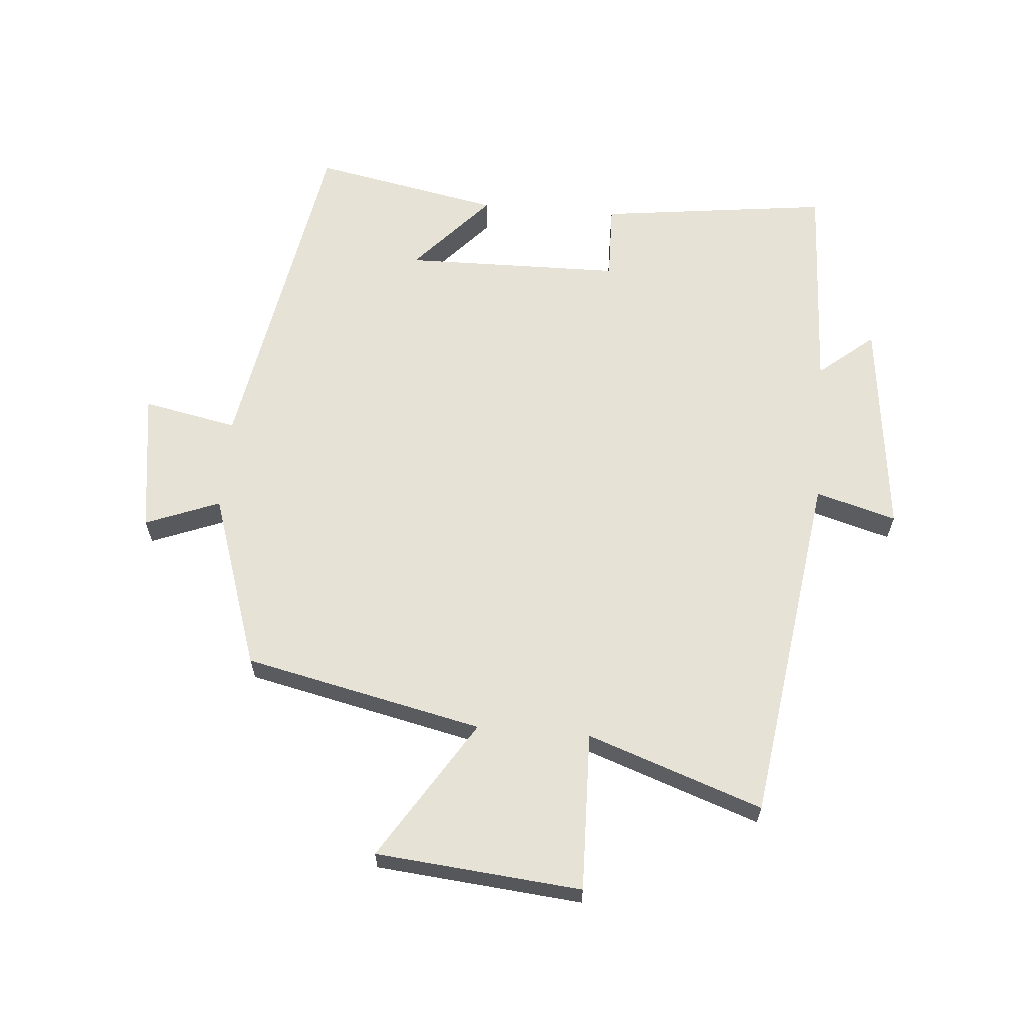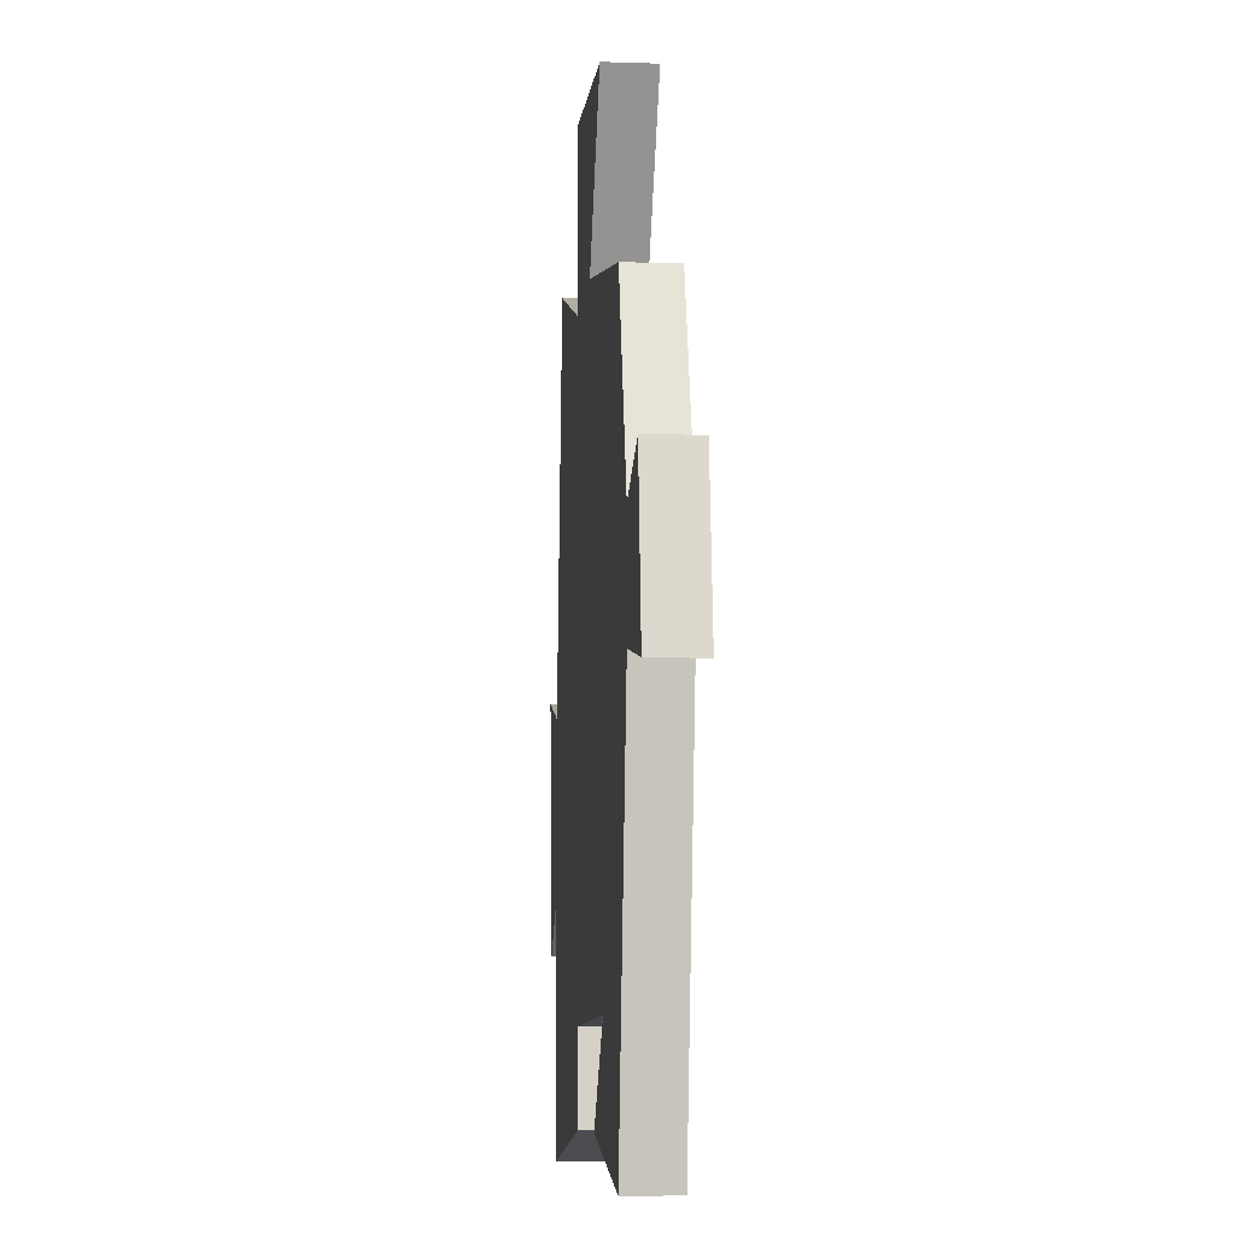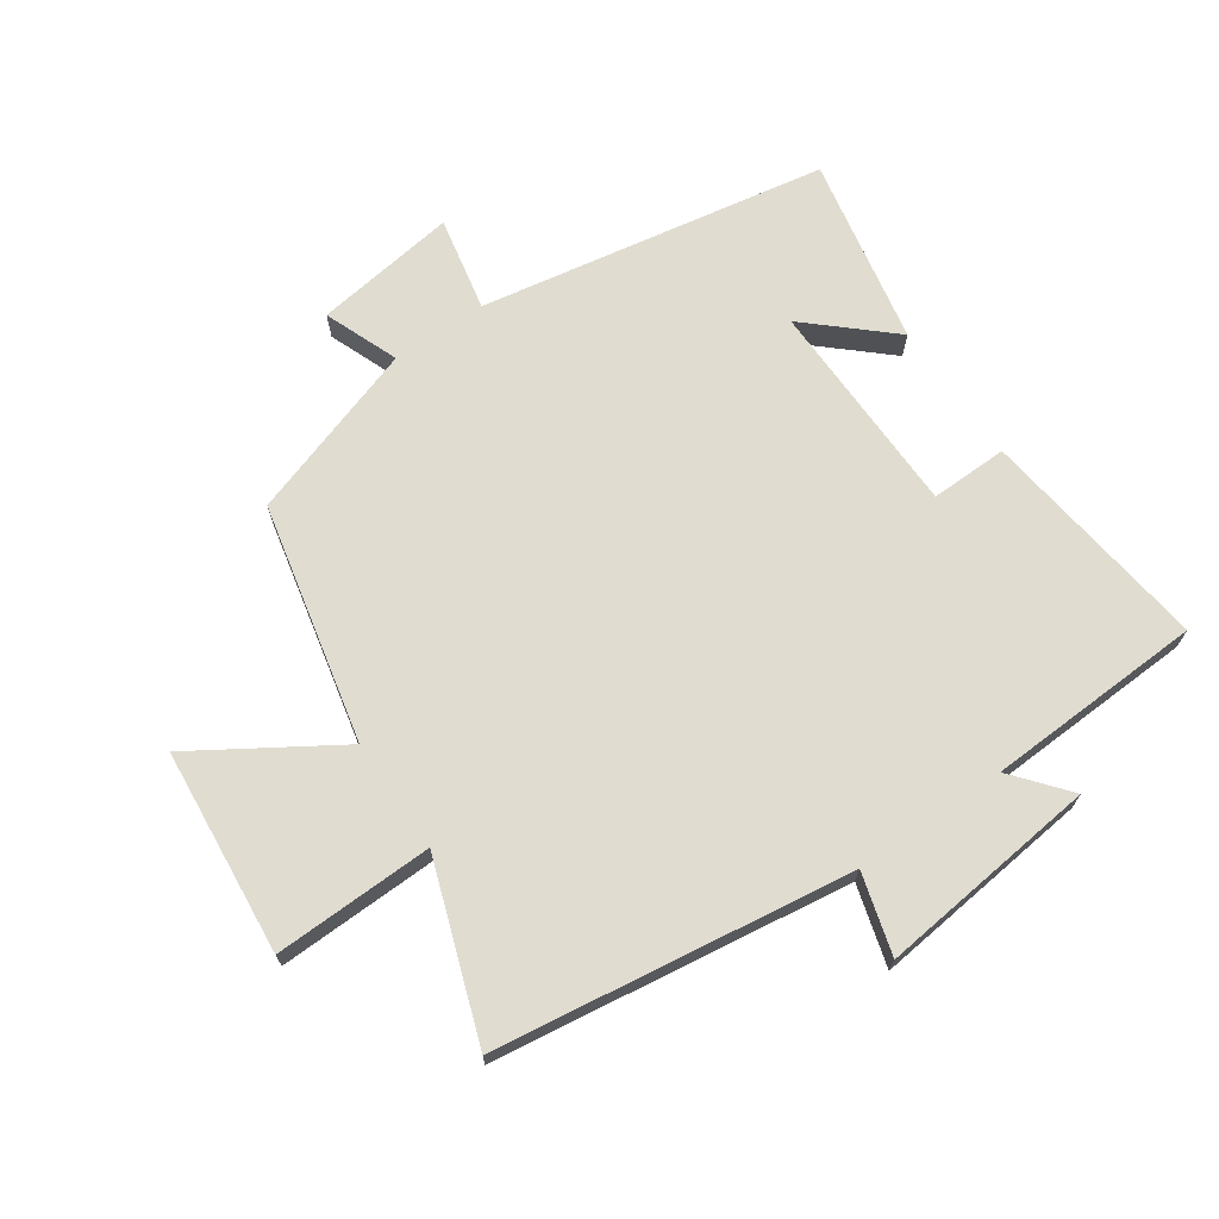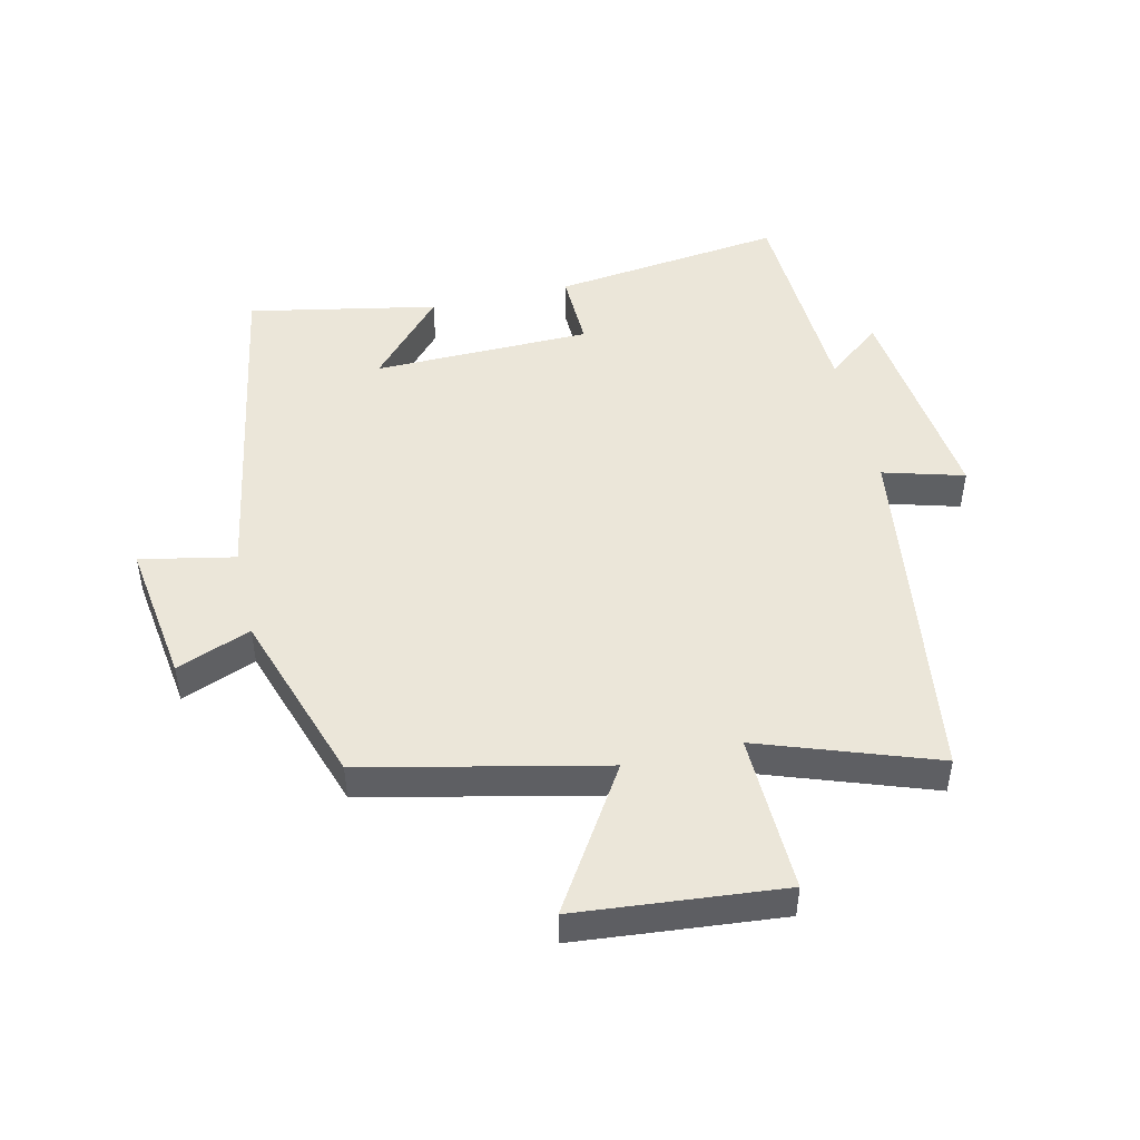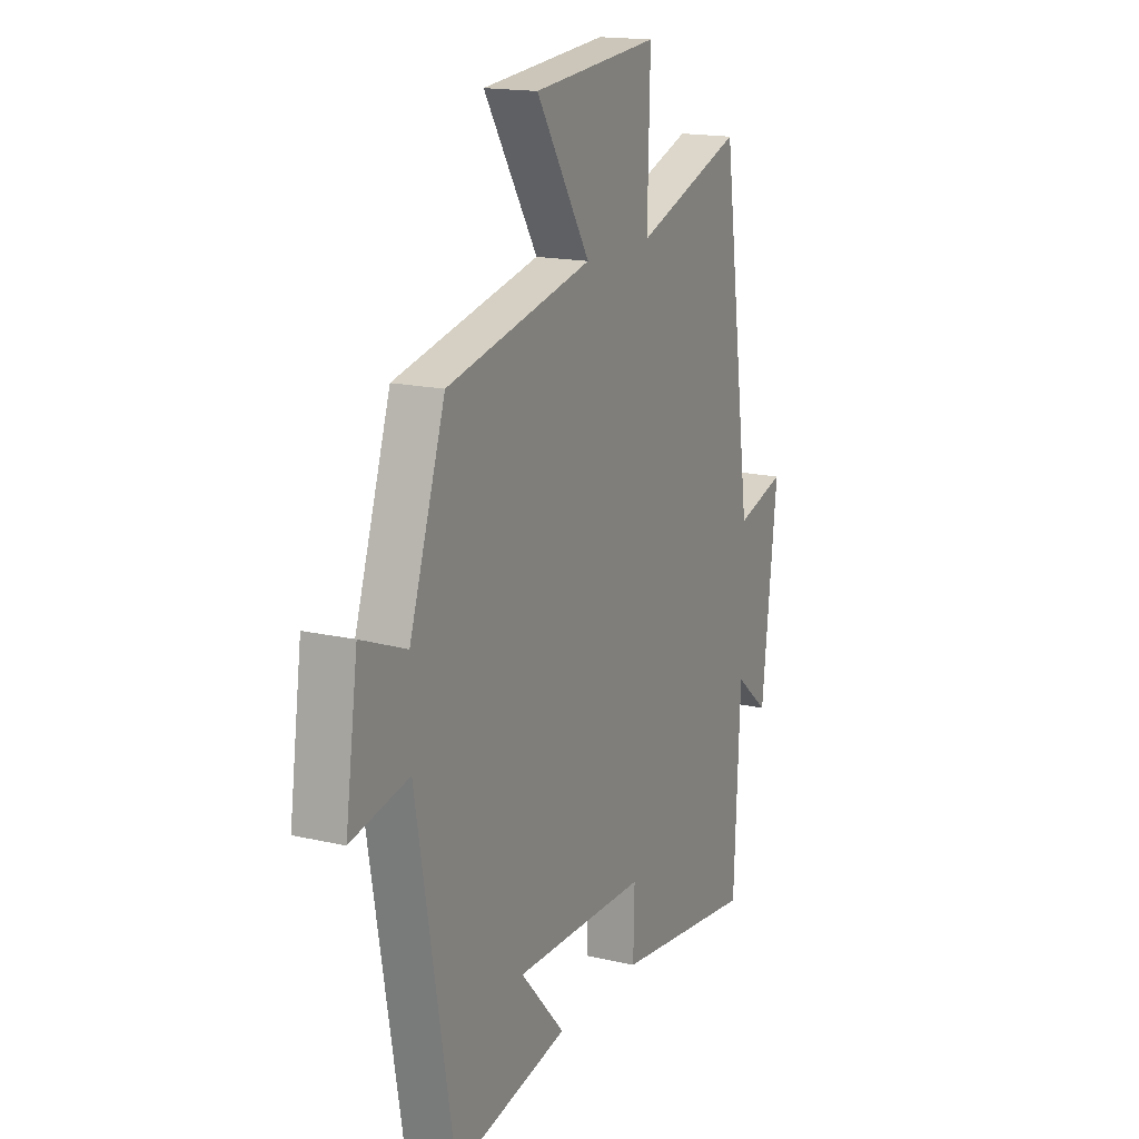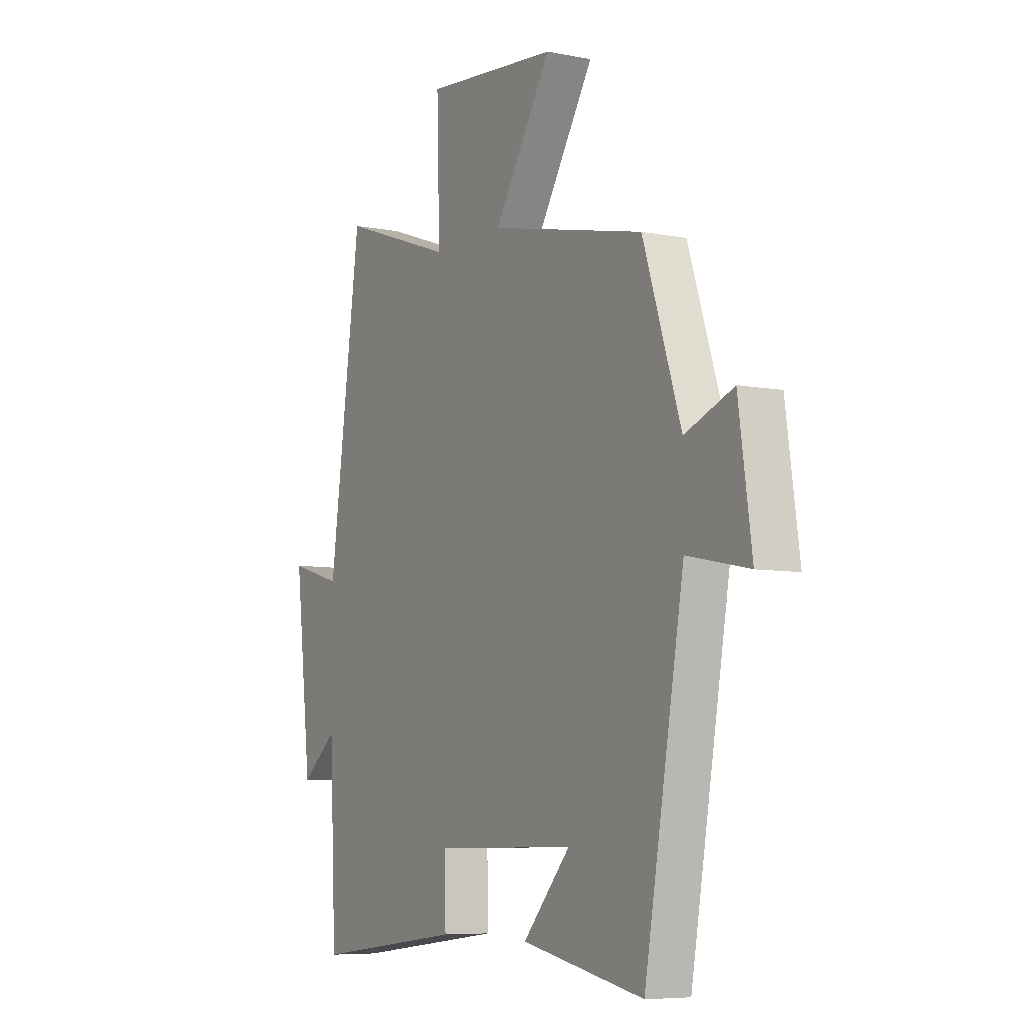
<metadata>
{"format":"obj","ext":"obj","renderer":"f3d","projection":"perspective","resolution":1024,"background":"white","views":[{"elev":63.3,"azim":4.8,"up":"+Y"},{"elev":-8.8,"azim":-95.2,"up":"+Z"},{"elev":69.5,"azim":55.5,"up":"+Y"},{"elev":48.0,"azim":-13.0,"up":"+Y"},{"elev":16.5,"azim":-64.6,"up":"+Z"},{"elev":-6.9,"azim":-119.8,"up":"+Z"}]}
</metadata>
<code>
v -0.408 0.07 0.417
v -0.032 0.07 0.5
v -0.171 0.07 0.721
v 0.153 0.07 0.751
v 0.146 0.07 0.5
v 0.422 0.07 0.597
v 0.5 0.07 0.037
v 0.627 0.07 0.073
v 0.587 0.07 -0.275
v 0.5 0.07 -0.203
v 0.484 0.07 -0.546
v 0.119 0.07 -0.5
v 0.122 0.07 -0.378
v -0.222 0.07 -0.372
v -0.107 0.07 -0.5
v -0.404 0.07 -0.558
v -0.5 0.07 -0.011
v -0.649 0.07 -0.041
v -0.617 0.07 0.185
v -0.5 0.07 0.139
v -0.408 0 0.417
v -0.032 0 0.5
v -0.171 0 0.721
v 0.153 0 0.751
v 0.146 0 0.5
v 0.422 0 0.597
v 0.5 0 0.037
v 0.627 0 0.073
v 0.587 0 -0.275
v 0.5 0 -0.203
v 0.484 0 -0.546
v 0.119 0 -0.5
v 0.122 0 -0.378
v -0.222 0 -0.372
v -0.107 0 -0.5
v -0.404 0 -0.558
v -0.5 0 -0.011
v -0.649 0 -0.041
v -0.617 0 0.185
v -0.5 0 0.139
f 17 18 19 20
f 17 20 1 2
f 16 17 2
f 14 15 16
f 14 16 2
f 13 14 2
f 10 11 12 13
f 10 13 2
f 7 8 9 10
f 5 6 7 10
f 5 10 2 3
f 3 4 5
f 40 39 38 37
f 22 21 40 37
f 22 37 36
f 36 35 34
f 22 36 34
f 22 34 33
f 33 32 31 30
f 22 33 30
f 30 29 28 27
f 30 27 26 25
f 23 22 30 25
f 25 24 23
f 1 21 22 2
f 2 22 23 3
f 3 23 24 4
f 4 24 25 5
f 5 25 26 6
f 6 26 27 7
f 7 27 28 8
f 8 28 29 9
f 9 29 30 10
f 10 30 31 11
f 11 31 32 12
f 12 32 33 13
f 13 33 34 14
f 14 34 35 15
f 15 35 36 16
f 16 36 37 17
f 17 37 38 18
f 18 38 39 19
f 19 39 40 20
f 20 40 21 1

</code>
